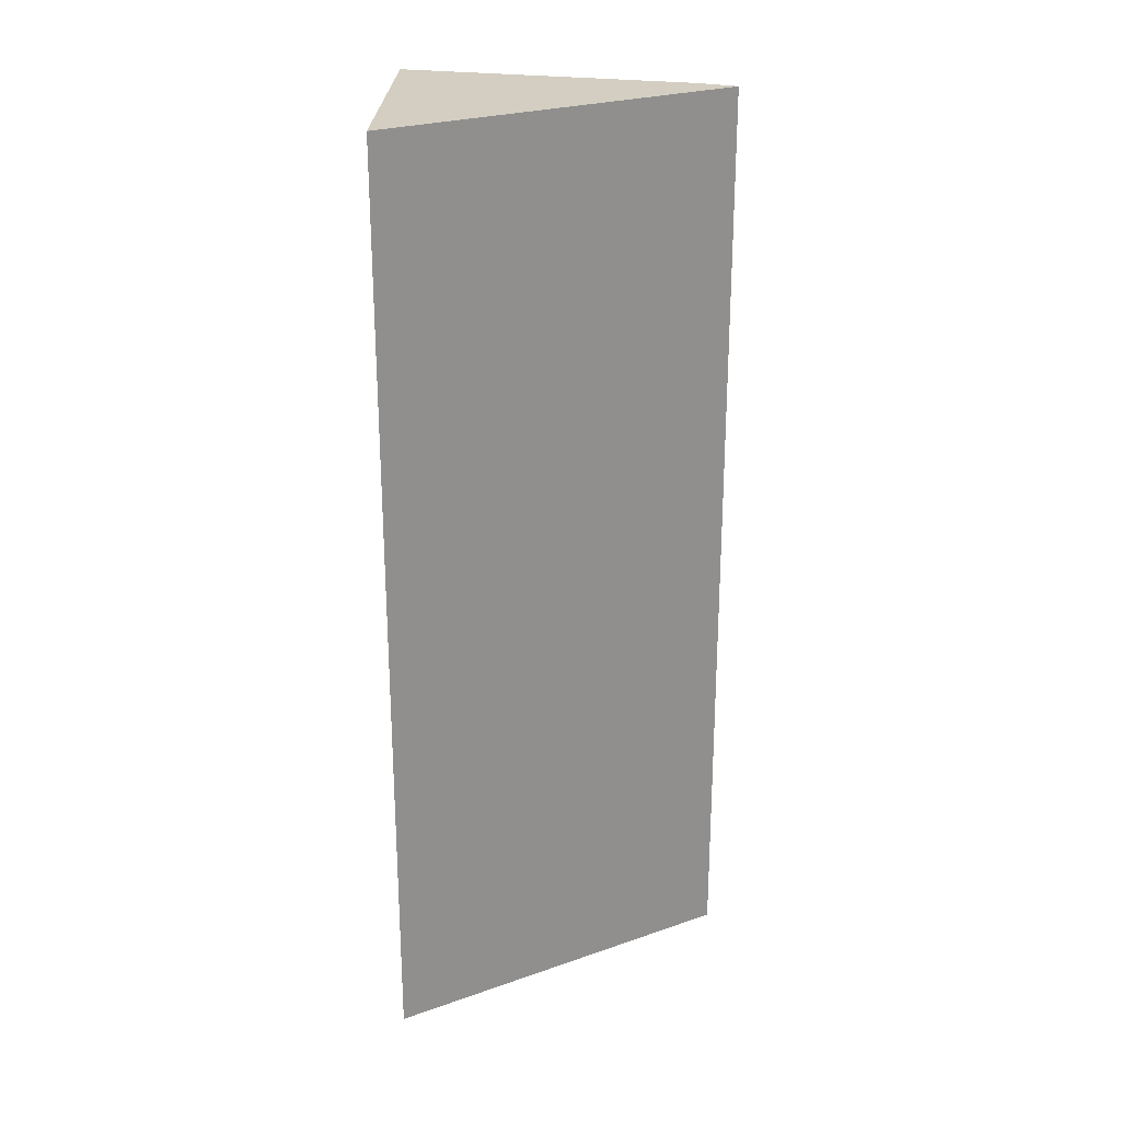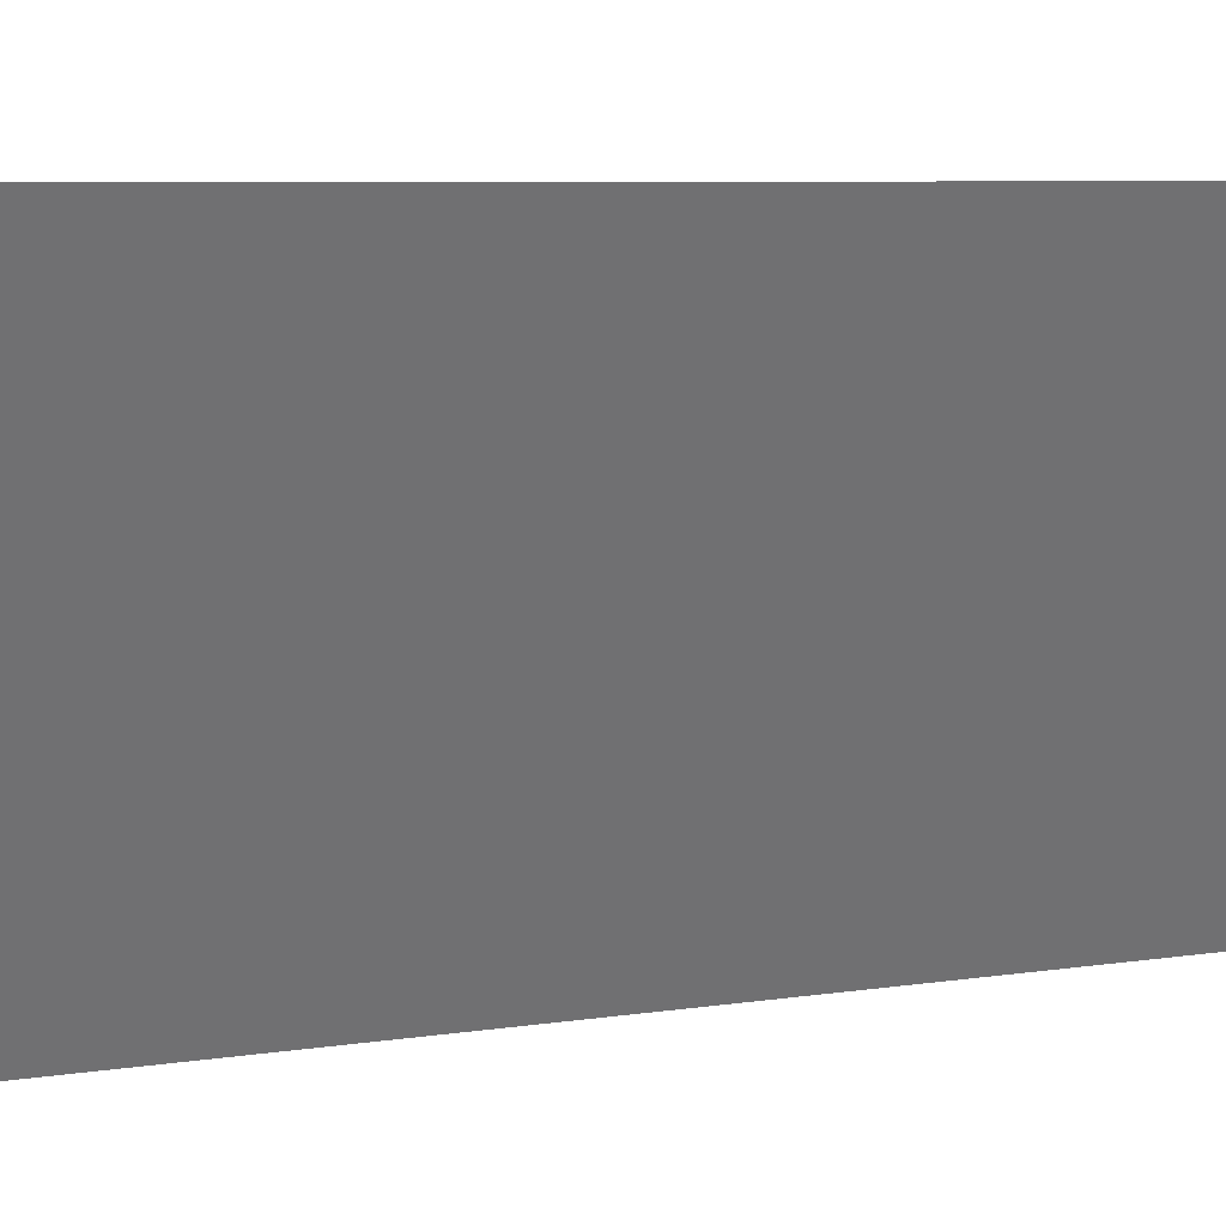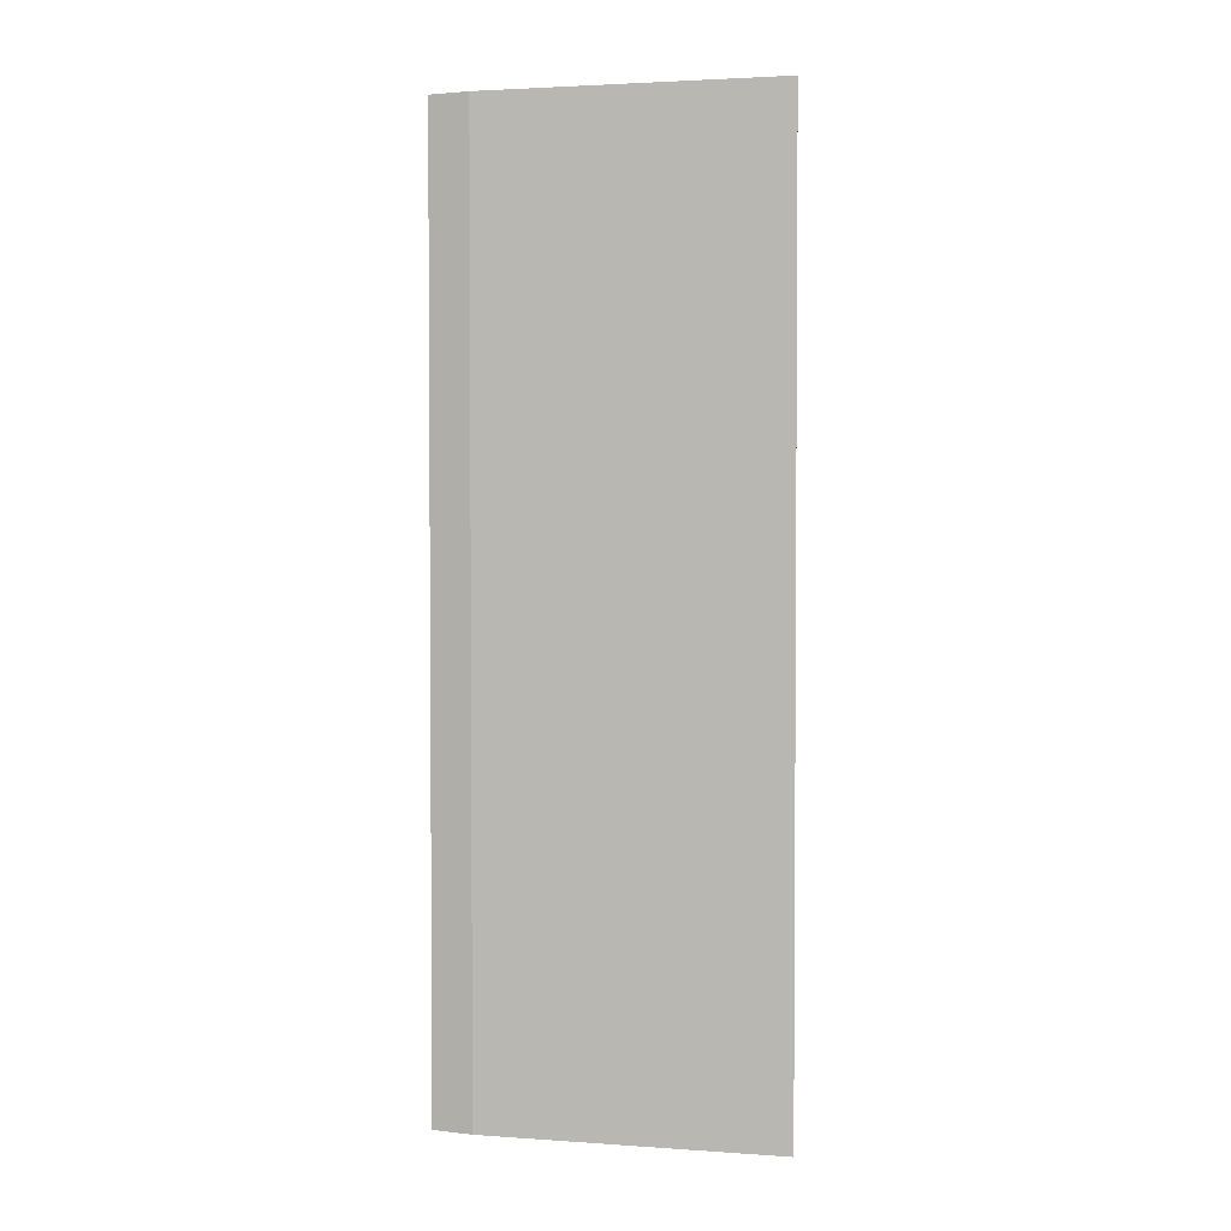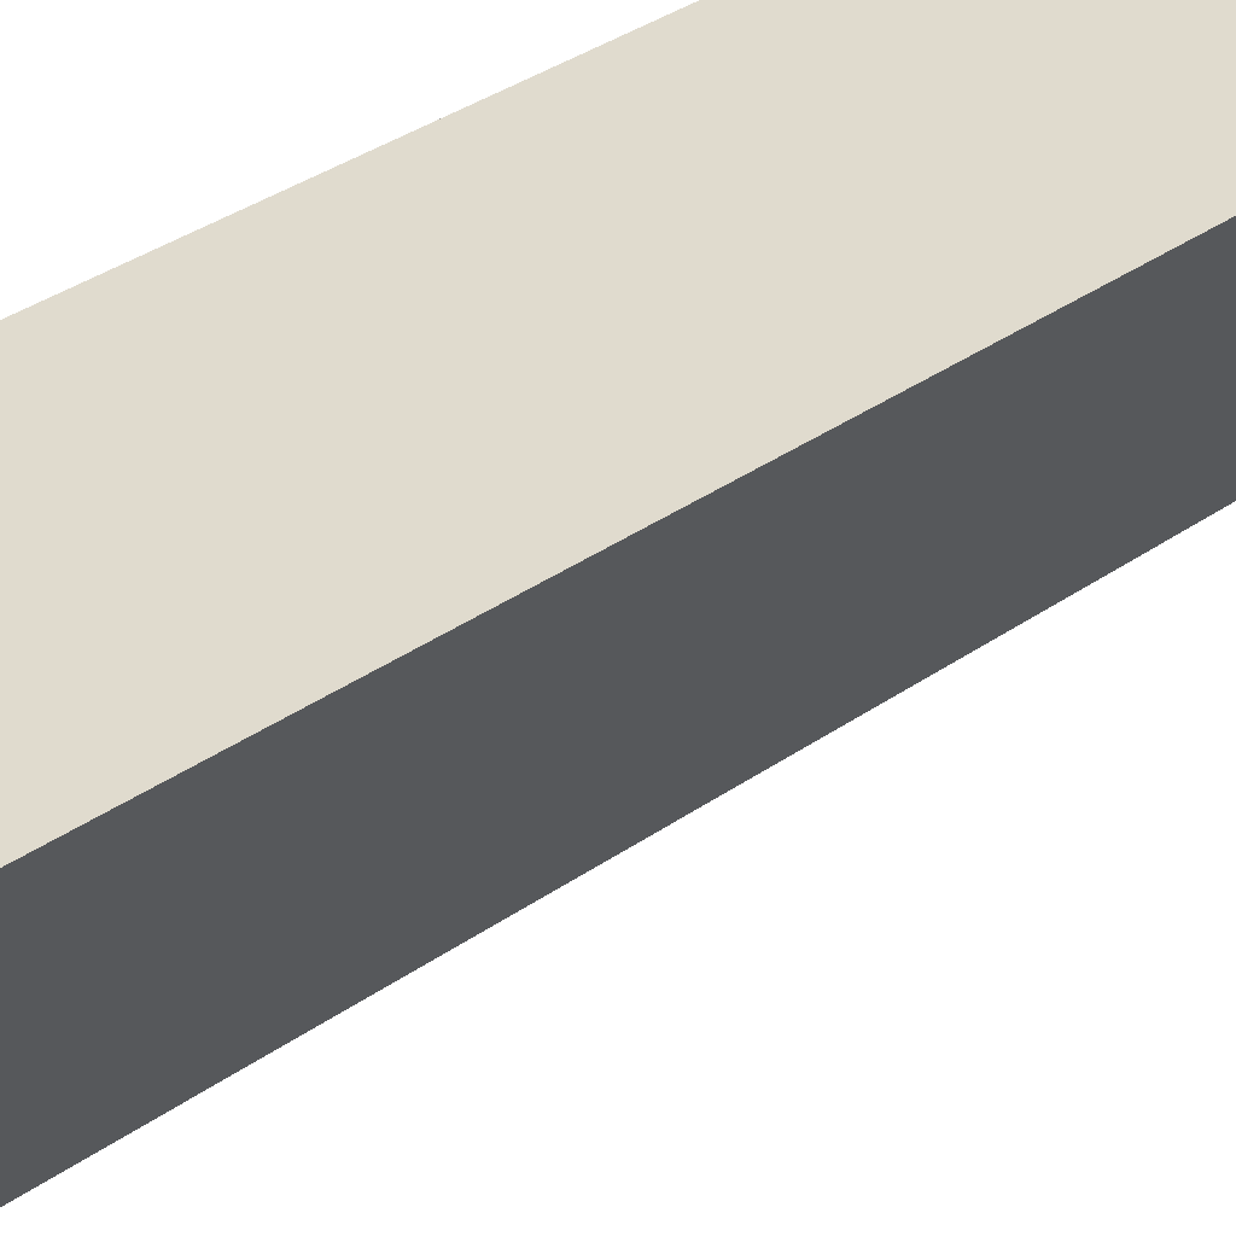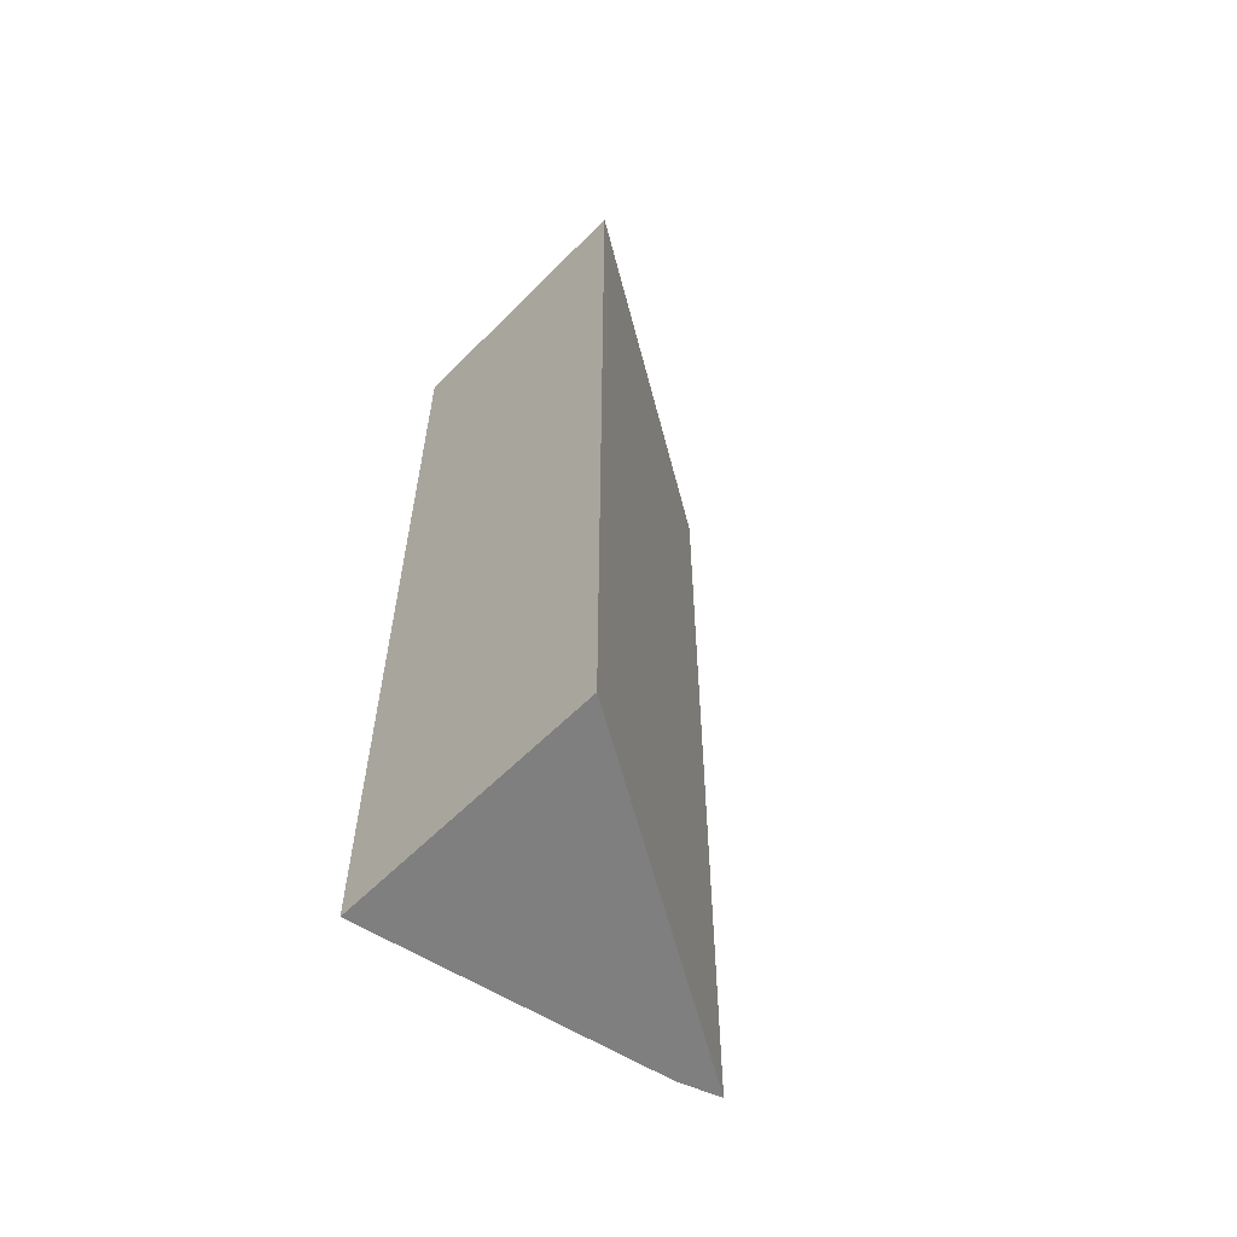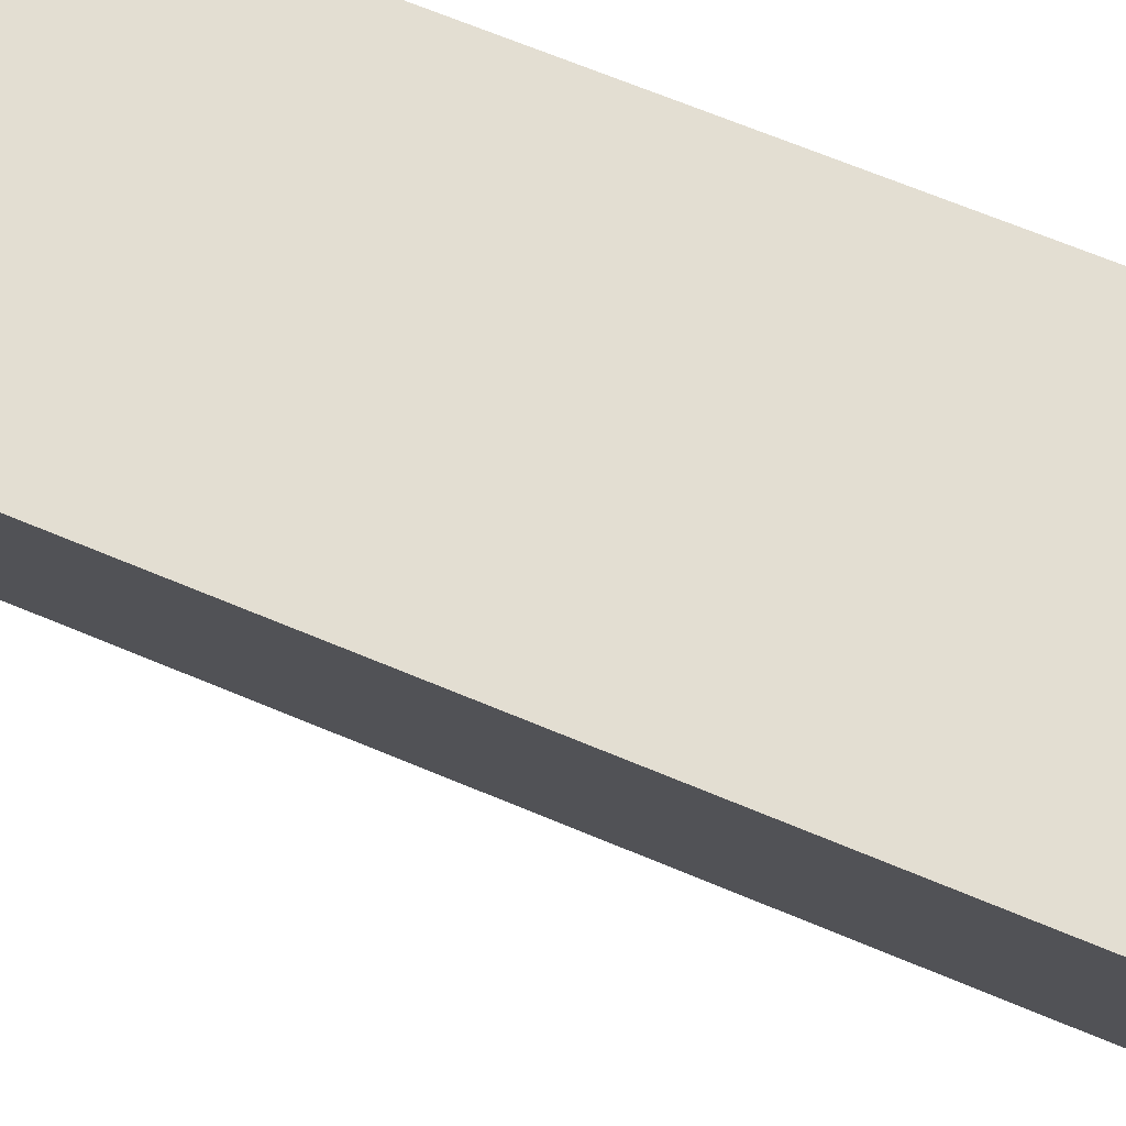
<metadata>
{"format":"obj","ext":"obj","renderer":"f3d","projection":"perspective","resolution":1024,"background":"white","views":[{"elev":25.0,"azim":88.6,"up":"+Y"},{"elev":4.9,"azim":57.2,"up":"+Z"},{"elev":2.6,"azim":-91.1,"up":"+Y"},{"elev":36.9,"azim":48.1,"up":"+Z"},{"elev":-59.7,"azim":42.6,"up":"+Y"},{"elev":64.3,"azim":-66.7,"up":"+Z"}]}
</metadata>
<code>
v -0.4167 -0.1296 0.01546
v -0.469 -0.1296 -0.08263
v -0.4167 0.1431 0.01546
v -0.4952 0.1431 0.01106
v -0.4952 -0.1296 0.01106
v -0.469 0.1431 -0.08263
v -0.4736 0.1431 -0.07169
v -0.4736 -0.1296 -0.07169
f 1 2 3
f 5 2 1
f 5 1 3
f 5 3 4
f 6 3 2
f 7 5 4
f 7 4 3
f 7 3 6
f 7 6 2
f 8 7 2
f 8 2 5
f 8 5 7

</code>
